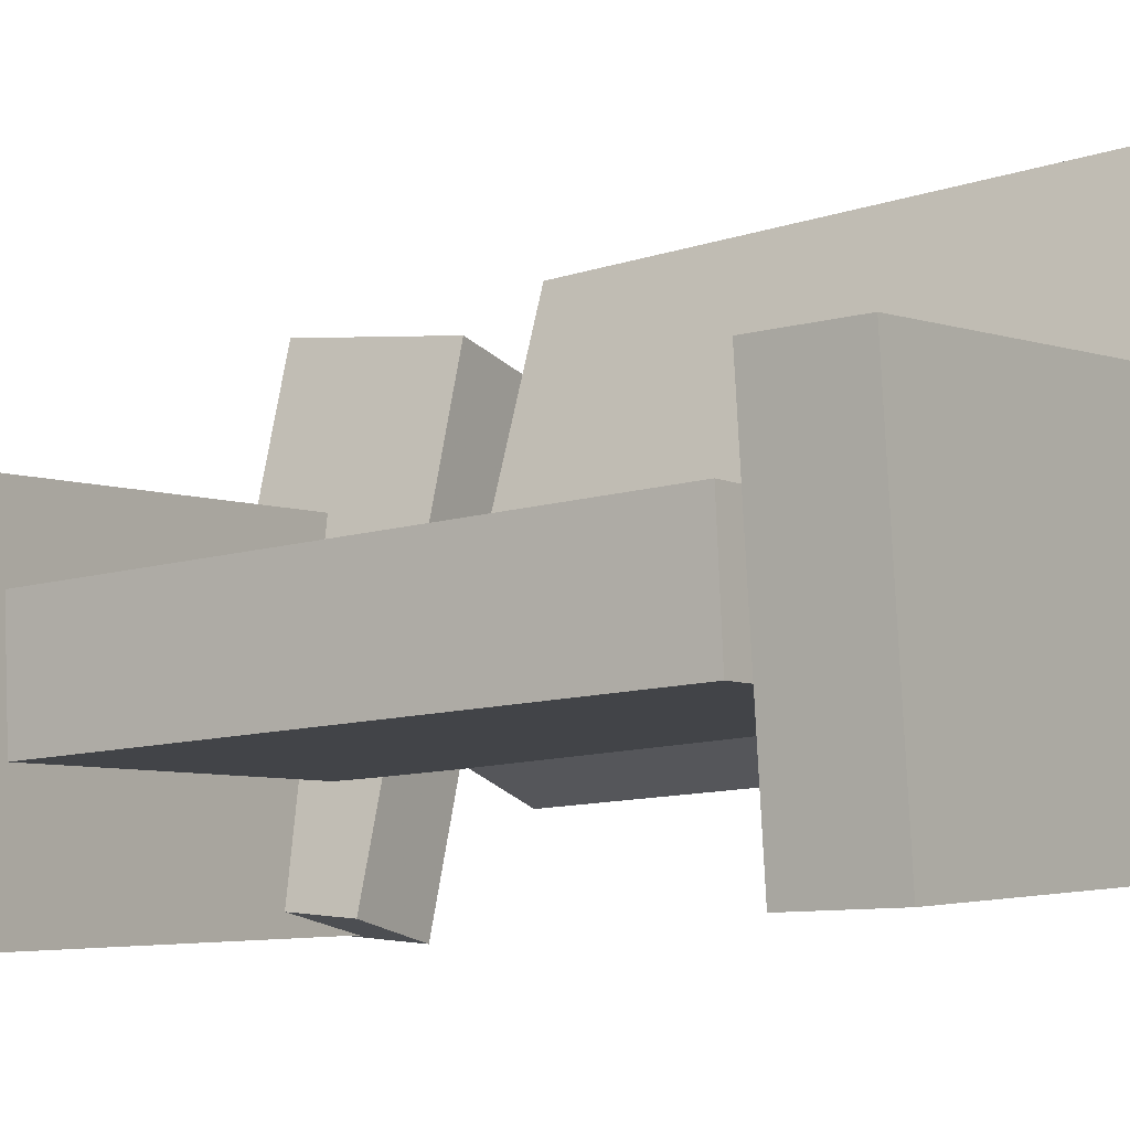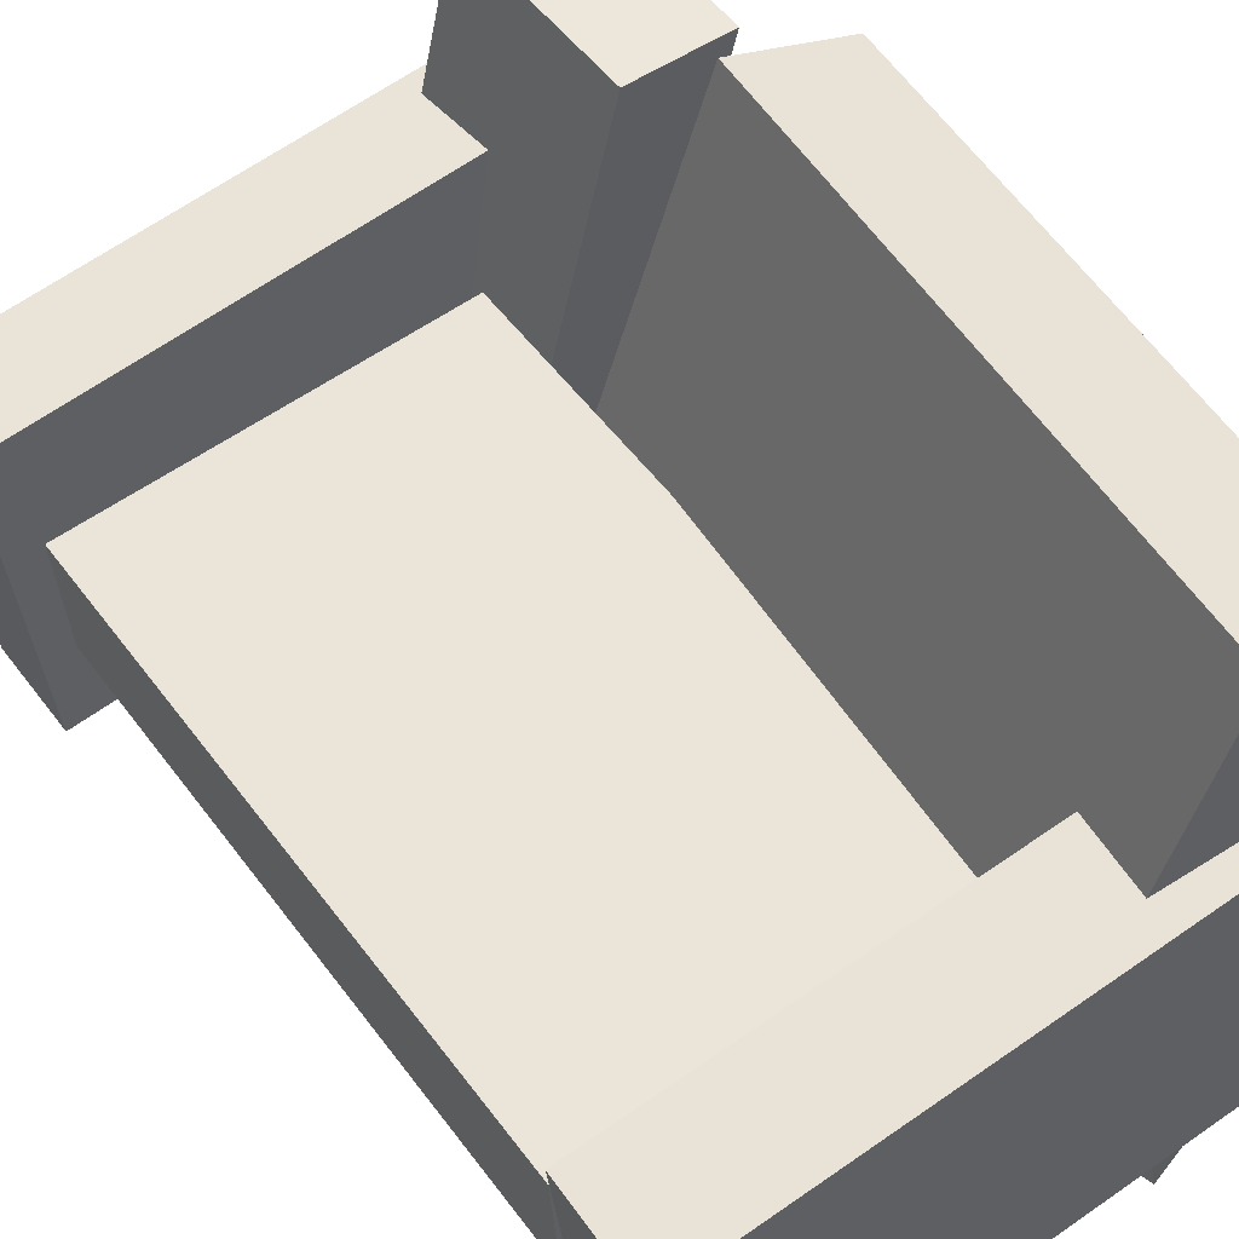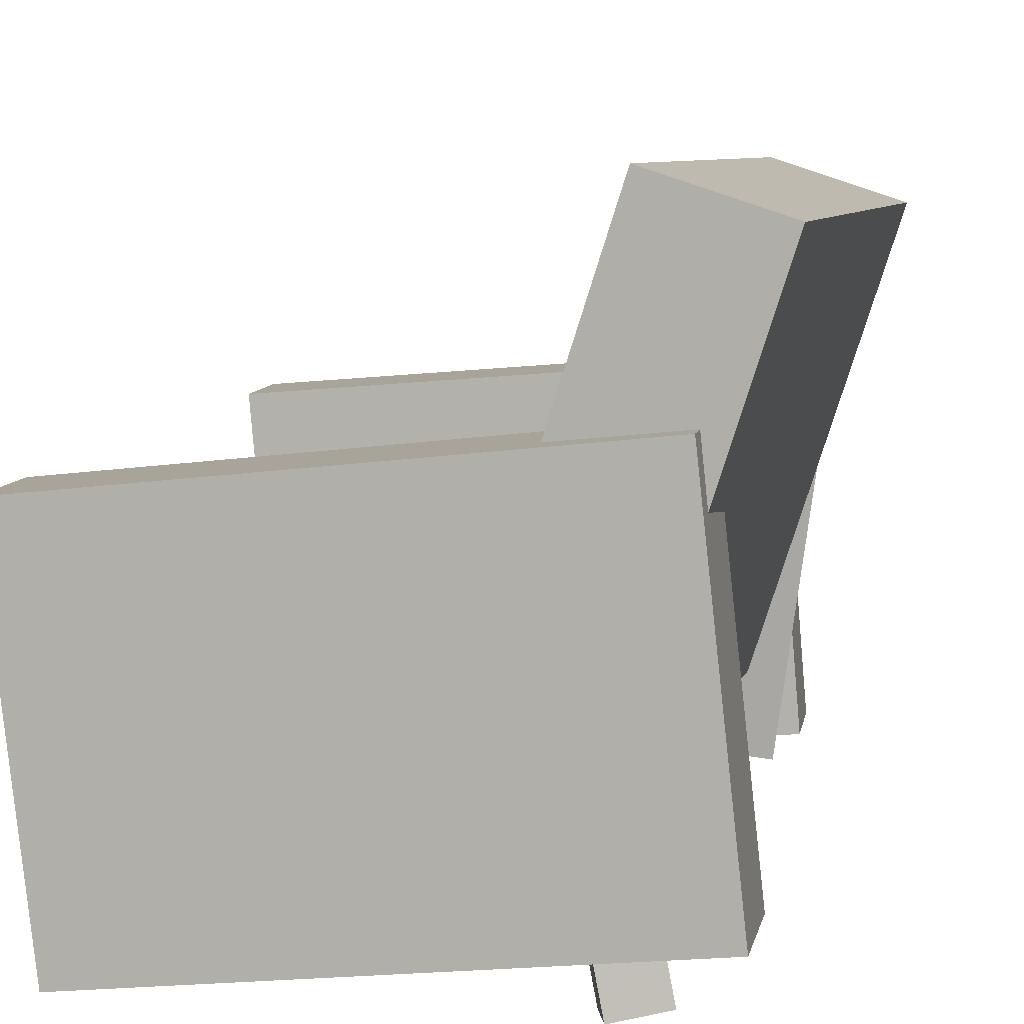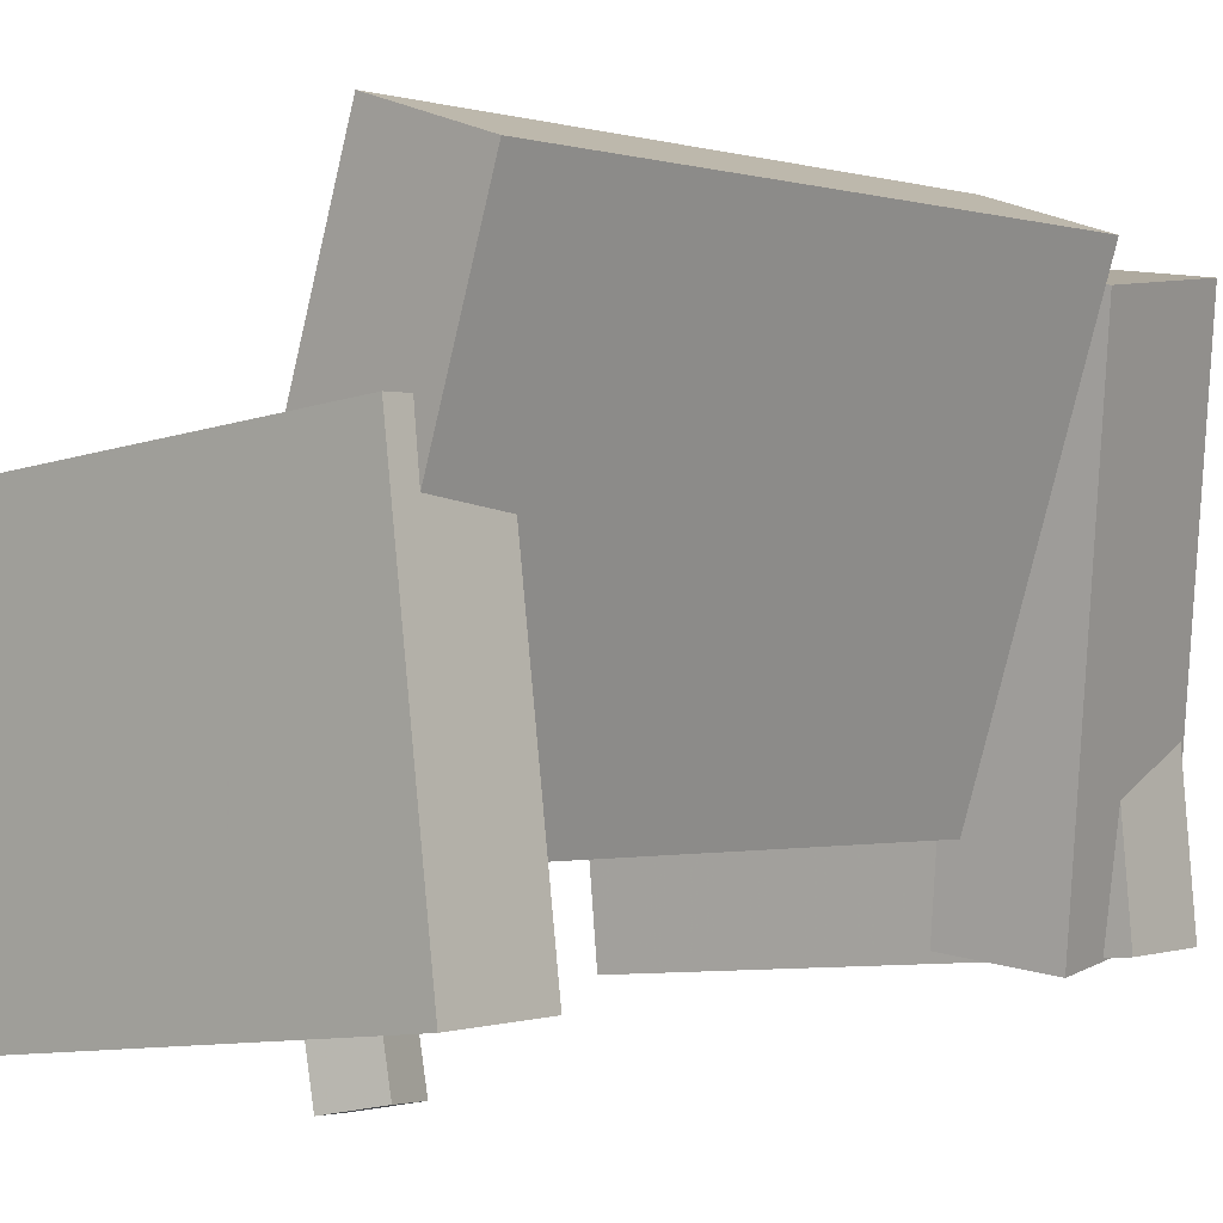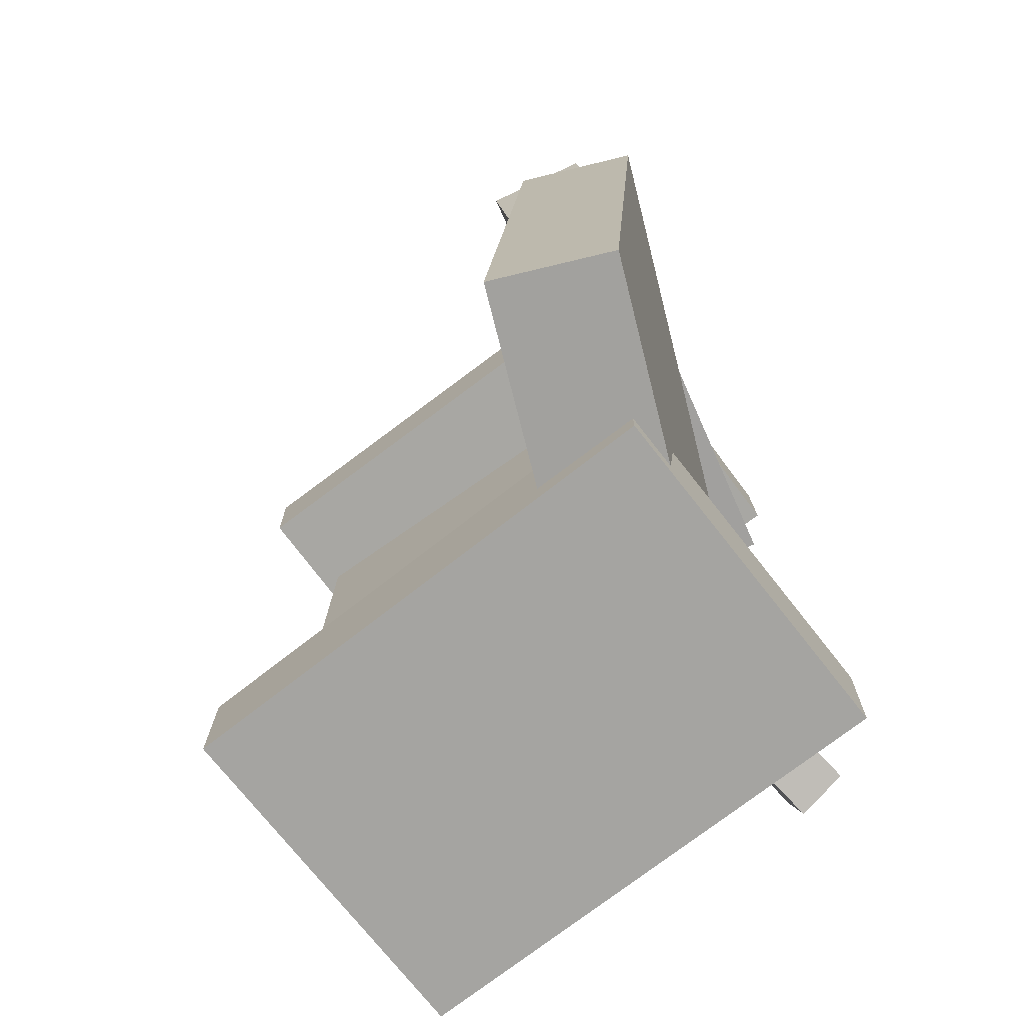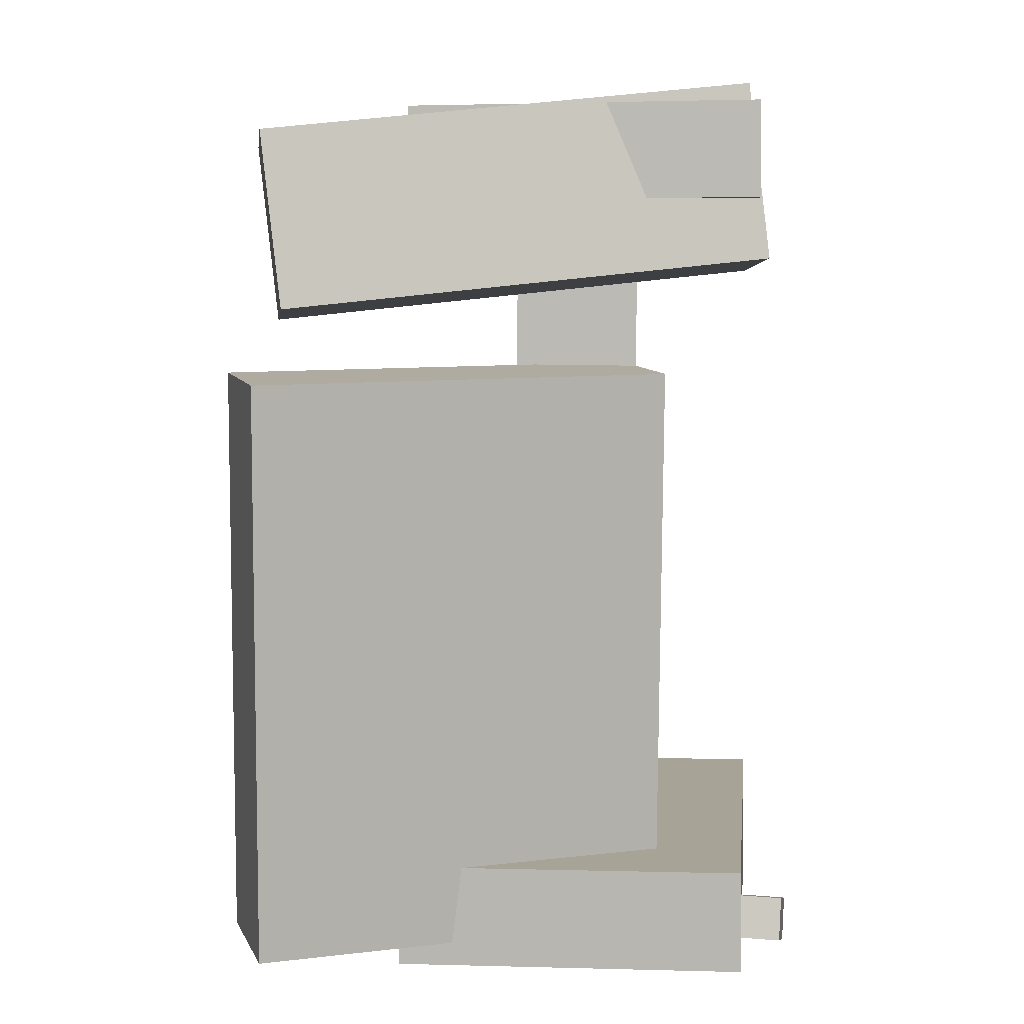
<metadata>
{"format":"obj","ext":"obj","renderer":"f3d","projection":"perspective","resolution":1024,"background":"white","views":[{"elev":-10.3,"azim":125.5,"up":"+Y"},{"elev":53.9,"azim":144.3,"up":"+Y"},{"elev":7.7,"azim":-170.1,"up":"+Y"},{"elev":-0.6,"azim":-141.3,"up":"+Y"},{"elev":-74.5,"azim":-148.0,"up":"+Z"},{"elev":5.6,"azim":-89.8,"up":"+Z"}]}
</metadata>
<code>
v -0.1806 -0.1527 0.2632
v -0.1798 -0.1521 0.3356
v -0.1583 0.1134 0.2606
v -0.1576 0.1141 0.3331
v 0.1932 -0.184 0.2596
v 0.1939 -0.1834 0.3321
v 0.2155 0.08212 0.257
v 0.2162 0.08276 0.3295
f 1.0 7.0 5.0
f 1.0 3.0 7.0
f 1.0 4.0 3.0
f 1.0 2.0 4.0
f 3.0 8.0 7.0
f 3.0 4.0 8.0
f 5.0 7.0 8.0
f 5.0 8.0 6.0
f 1.0 5.0 6.0
f 1.0 6.0 2.0
f 2.0 6.0 8.0
f 2.0 8.0 4.0
v -0.1617 -0.1757 -0.3174
v -0.1536 -0.1779 -0.2855
v -0.1442 -0.08638 -0.3157
v -0.1361 -0.08857 -0.2838
v -0.1258 -0.1825 -0.327
v -0.1177 -0.1847 -0.2951
v -0.1083 -0.09321 -0.3252
v -0.1003 -0.0954 -0.2934
f 9.0 15.0 13.0
f 9.0 11.0 15.0
f 9.0 12.0 11.0
f 9.0 10.0 12.0
f 11.0 16.0 15.0
f 11.0 12.0 16.0
f 13.0 15.0 16.0
f 13.0 16.0 14.0
f 9.0 13.0 14.0
f 9.0 14.0 10.0
f 10.0 14.0 16.0
f 10.0 16.0 12.0
v -0.1557 -0.08316 0.1289
v -0.06787 -0.05485 0.1355
v -0.2545 0.2246 0.1236
v -0.1667 0.2529 0.1302
v -0.1235 -0.08032 -0.3125
v -0.03566 -0.052 -0.3059
v -0.2223 0.2275 -0.3177
v -0.1345 0.2558 -0.3111
f 17.0 23.0 21.0
f 17.0 19.0 23.0
f 17.0 20.0 19.0
f 17.0 18.0 20.0
f 19.0 24.0 23.0
f 19.0 20.0 24.0
f 21.0 23.0 24.0
f 21.0 24.0 22.0
f 17.0 21.0 22.0
f 17.0 22.0 18.0
f 18.0 22.0 24.0
f 18.0 24.0 20.0
v -0.1995 -0.1418 -0.331
v -0.2011 -0.1408 -0.2528
v -0.1707 0.1236 -0.3337
v -0.1722 0.1245 -0.2555
v 0.1781 -0.1827 -0.3229
v 0.1765 -0.1817 -0.2447
v 0.2069 0.08263 -0.3256
v 0.2053 0.0836 -0.2474
f 25.0 31.0 29.0
f 25.0 27.0 31.0
f 25.0 28.0 27.0
f 25.0 26.0 28.0
f 27.0 32.0 31.0
f 27.0 28.0 32.0
f 29.0 31.0 32.0
f 29.0 32.0 30.0
f 25.0 29.0 30.0
f 25.0 30.0 26.0
f 26.0 30.0 32.0
f 26.0 32.0 28.0
v -0.0839 -0.1509 0.209
v -0.1656 -0.1616 0.2173
v -0.1361 0.217 0.1704
v -0.2178 0.2063 0.1787
v -0.07251 -0.1353 0.3422
v -0.1542 -0.146 0.3504
v -0.1247 0.2326 0.3036
v -0.2064 0.2219 0.3118
f 33.0 39.0 37.0
f 33.0 35.0 39.0
f 33.0 36.0 35.0
f 33.0 34.0 36.0
f 35.0 40.0 39.0
f 35.0 36.0 40.0
f 37.0 39.0 40.0
f 37.0 40.0 38.0
f 33.0 37.0 38.0
f 33.0 38.0 34.0
f 34.0 38.0 40.0
f 34.0 40.0 36.0
v -0.08967 0.0359 -0.2279
v -0.09478 -0.05916 -0.229
v -0.09061 0.03026 0.2371
v -0.09572 -0.0648 0.236
v 0.191 0.0208 -0.2275
v 0.1859 -0.07425 -0.2287
v 0.1901 0.01516 0.2375
v 0.185 -0.07989 0.2364
f 41.0 47.0 45.0
f 41.0 43.0 47.0
f 41.0 44.0 43.0
f 41.0 42.0 44.0
f 43.0 48.0 47.0
f 43.0 44.0 48.0
f 45.0 47.0 48.0
f 45.0 48.0 46.0
f 41.0 45.0 46.0
f 41.0 46.0 42.0
f 42.0 46.0 48.0
f 42.0 48.0 44.0

</code>
